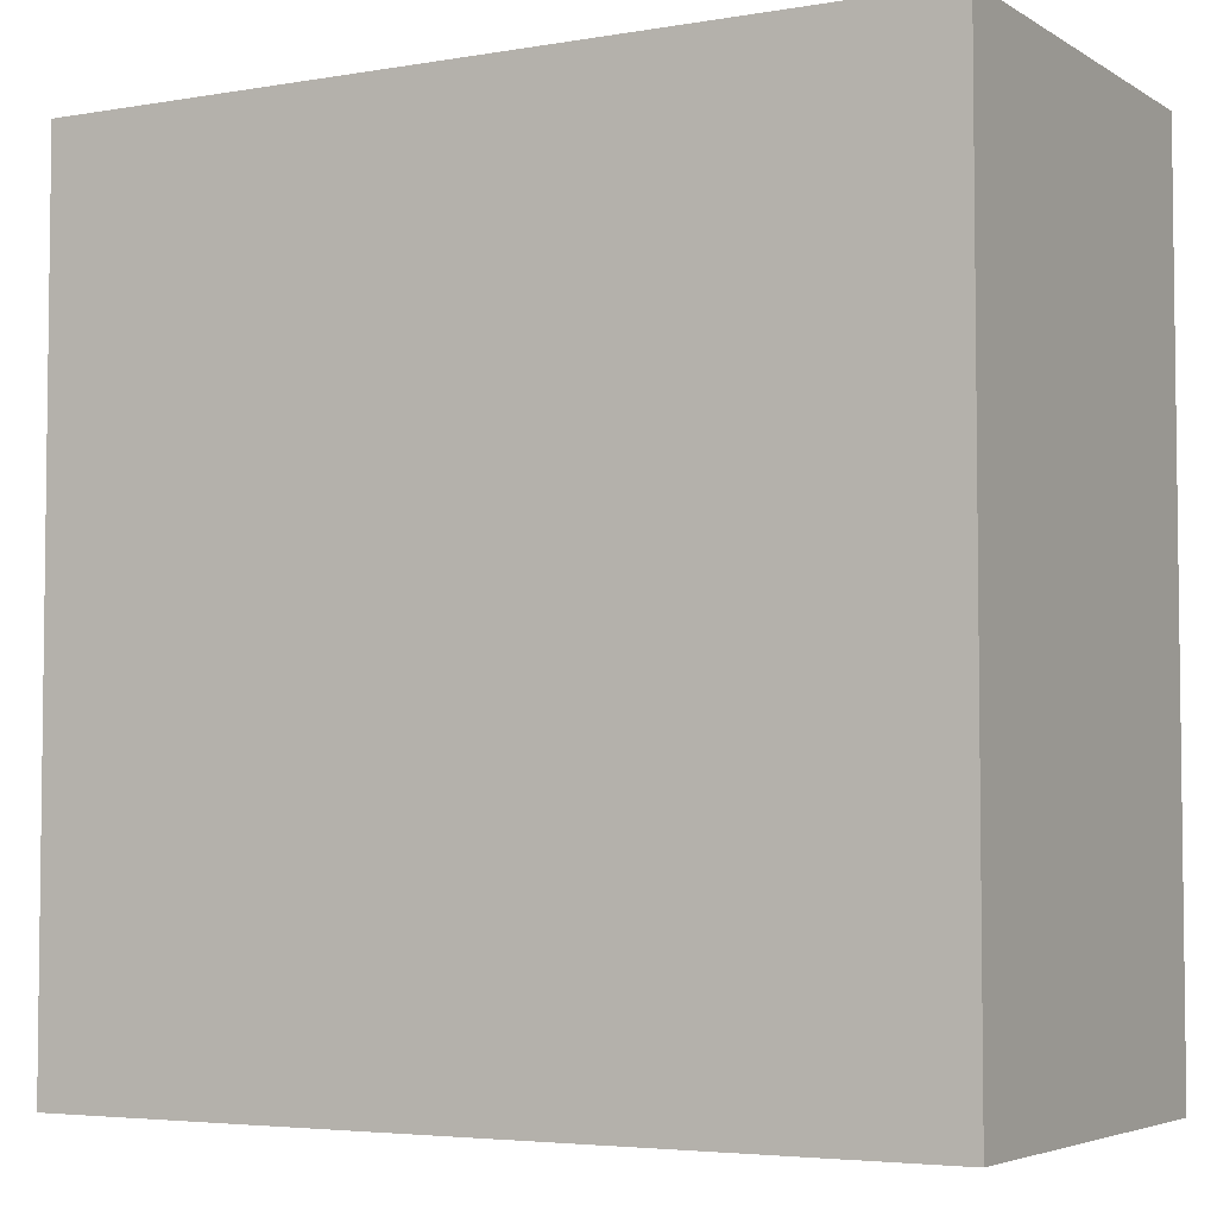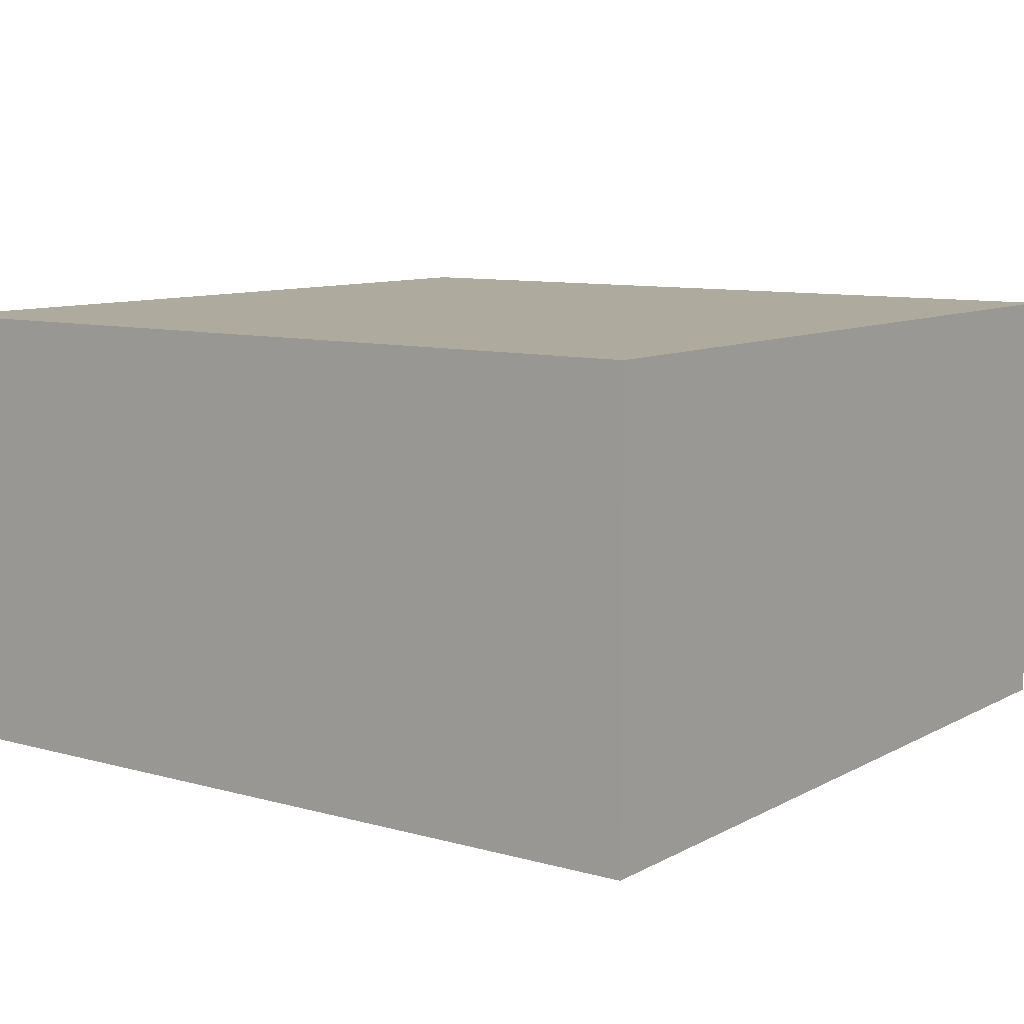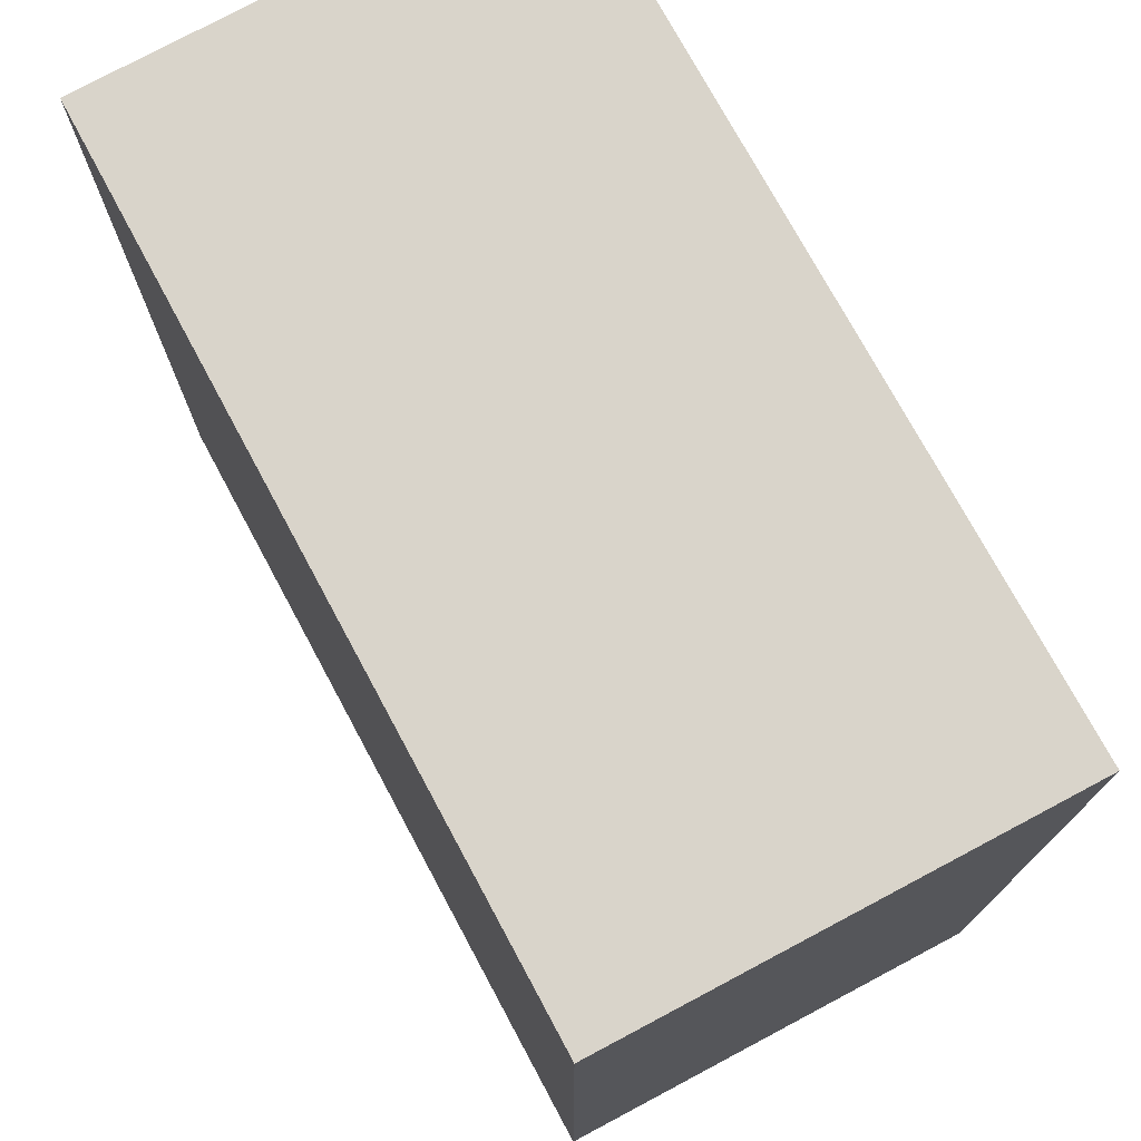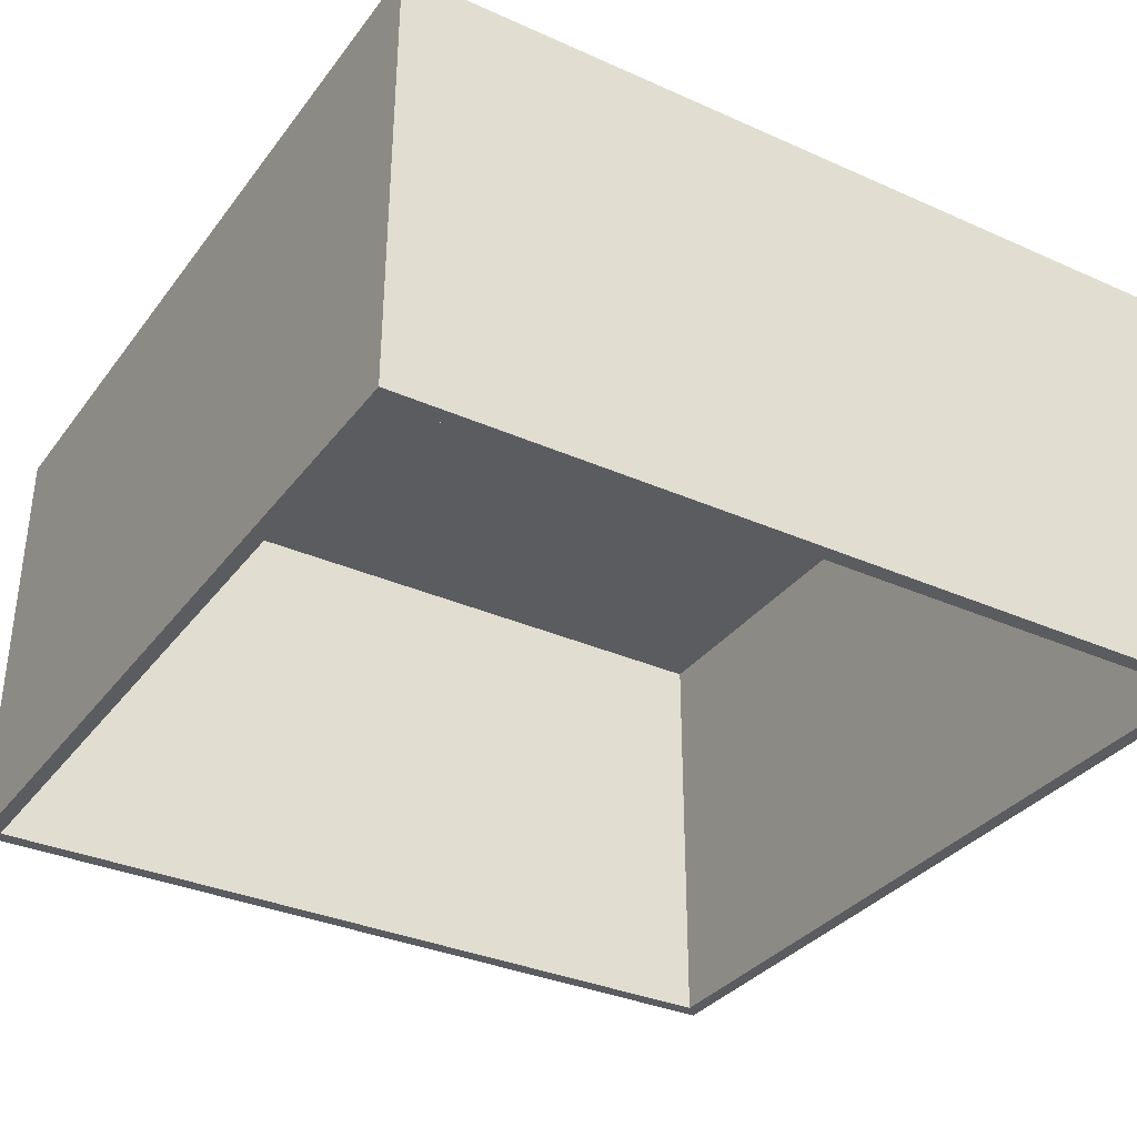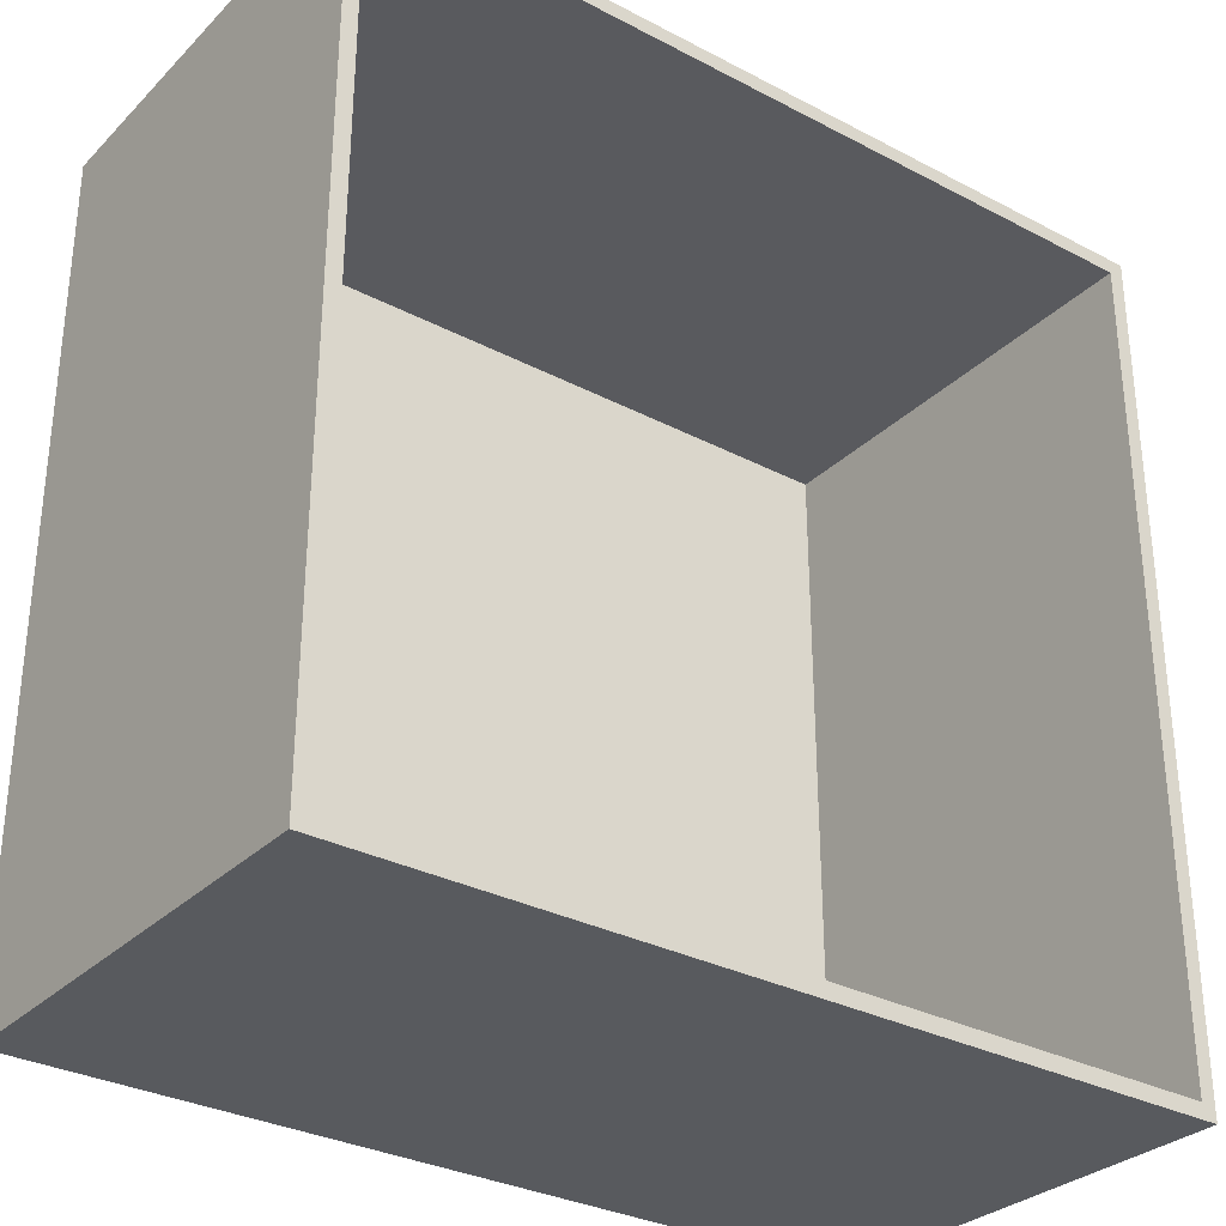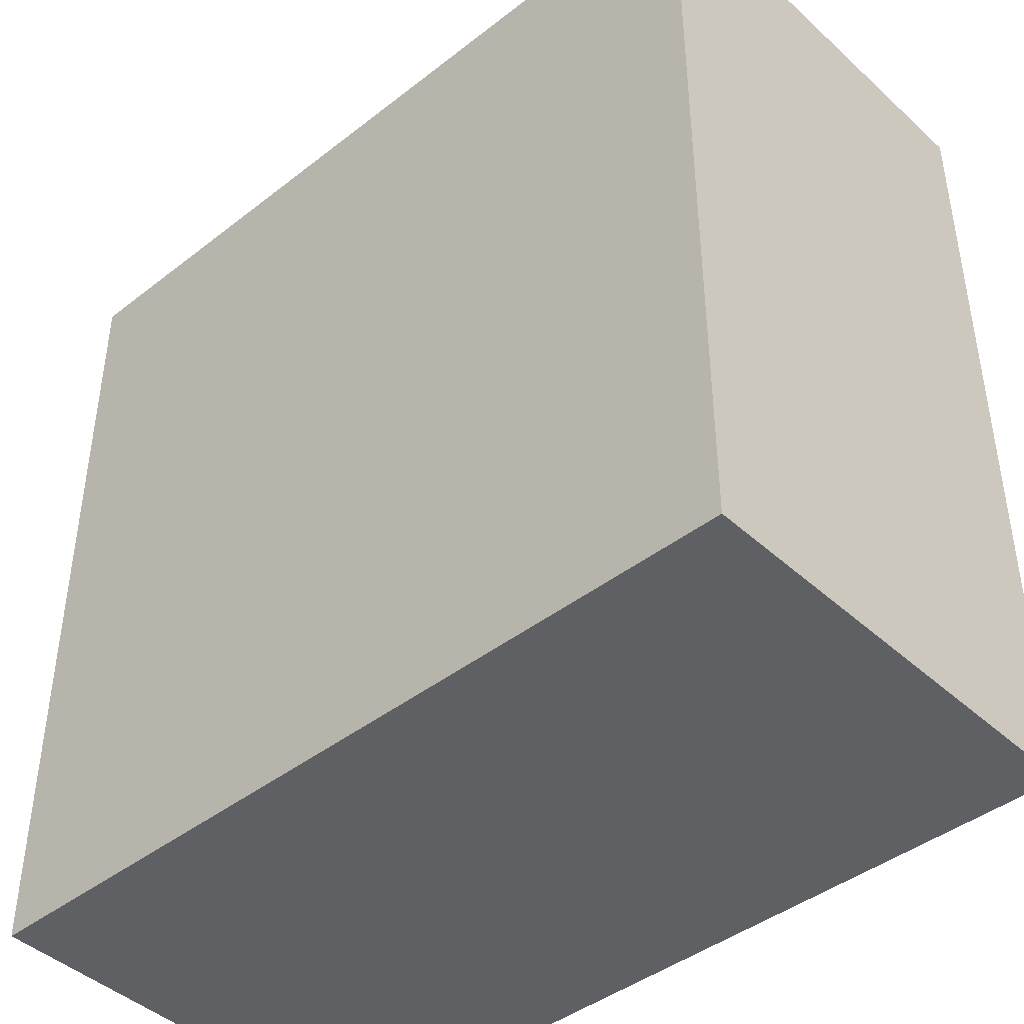
<metadata>
{"format":"obj","ext":"obj","renderer":"f3d","projection":"perspective","resolution":1024,"background":"white","views":[{"elev":-4.4,"azim":-151.2,"up":"+Z"},{"elev":9.3,"azim":-143.9,"up":"+Y"},{"elev":74.6,"azim":-118.3,"up":"+Z"},{"elev":-33.6,"azim":-31.3,"up":"+Y"},{"elev":-31.3,"azim":-36.7,"up":"+Z"},{"elev":-43.0,"azim":-137.3,"up":"+Z"}]}
</metadata>
<code>
o Cube
v 1 0.5389 -1
v 1 -0.5389 -1
v 1 0.5389 1
v 1 -0.5389 1
v -1 0.5389 -1
v -1 -0.5389 -1
v -1 0.5389 1
v -1 -0.5389 1
v -1.037 -0.5389 -1.037
v -1.037 -0.5389 1.037
v 1.037 -0.5389 -1.037
v 1.03 0.5552 -1.03
v -1.03 0.5552 1.03
v 1.03 0.5552 1.03
v 1.037 -0.5389 1.037
v -1.03 0.5552 -1.03
f 1 3 7 5
f 4 8 7 3
f 8 6 5 7
f 2 4 3 1
f 6 2 1 5
f 12 16 13 14
f 15 14 13 10
f 10 13 16 9
f 11 12 14 15
f 9 16 12 11
f 6 8 10 9
f 4 2 11 15
f 2 6 9 11
f 8 4 15 10

</code>
